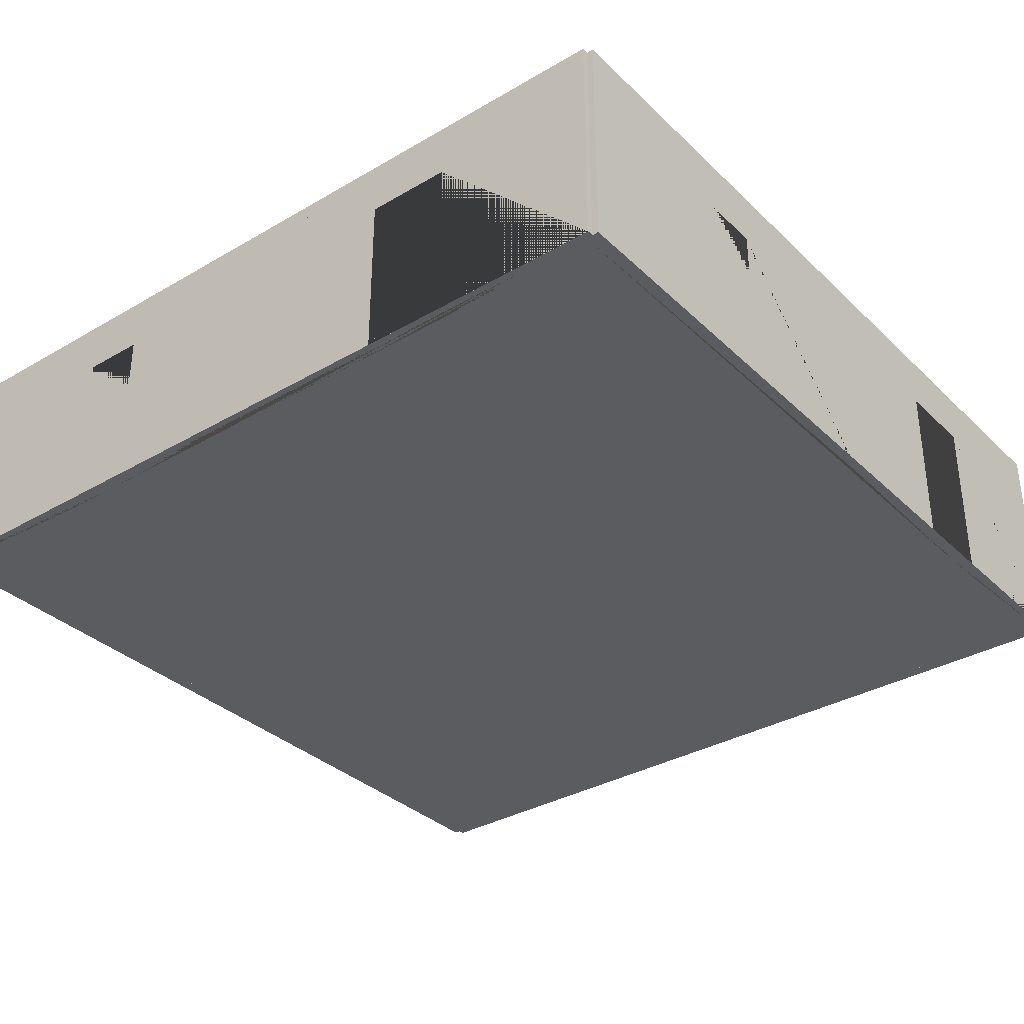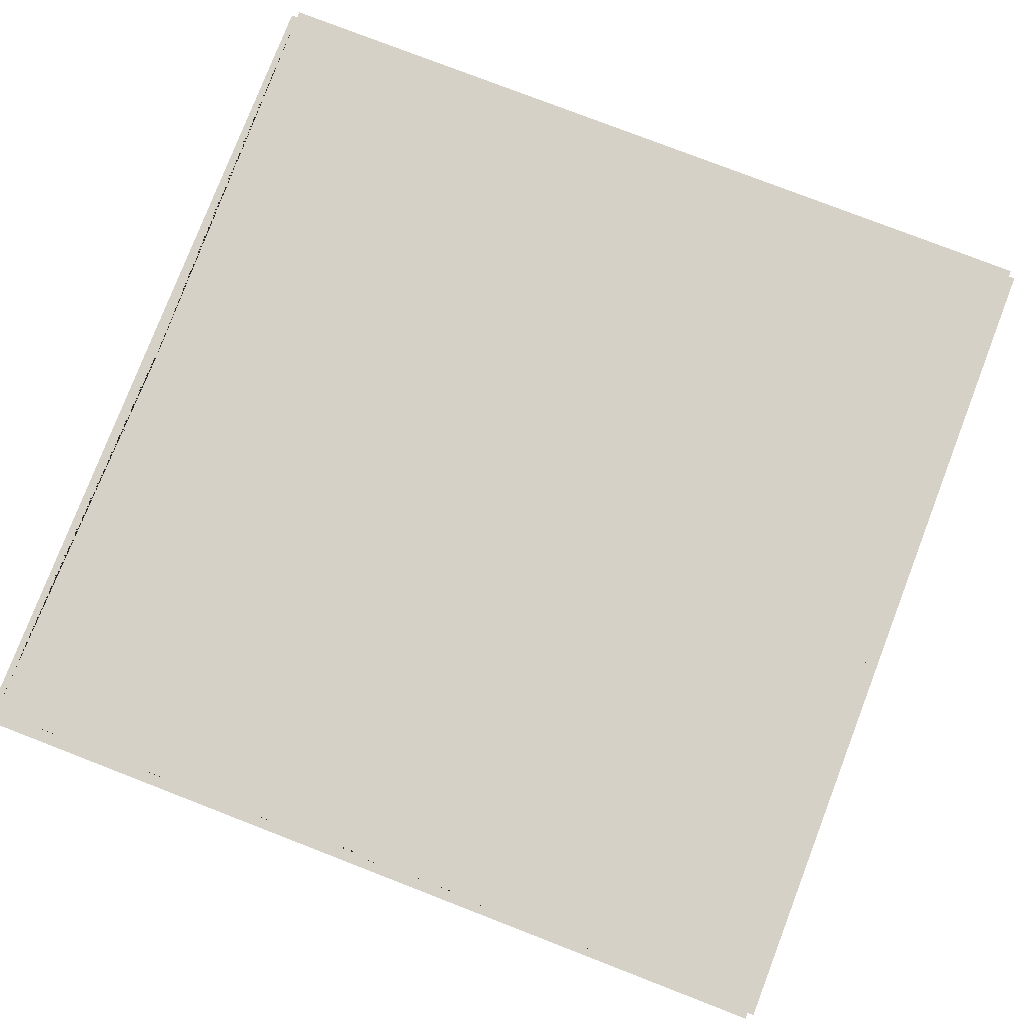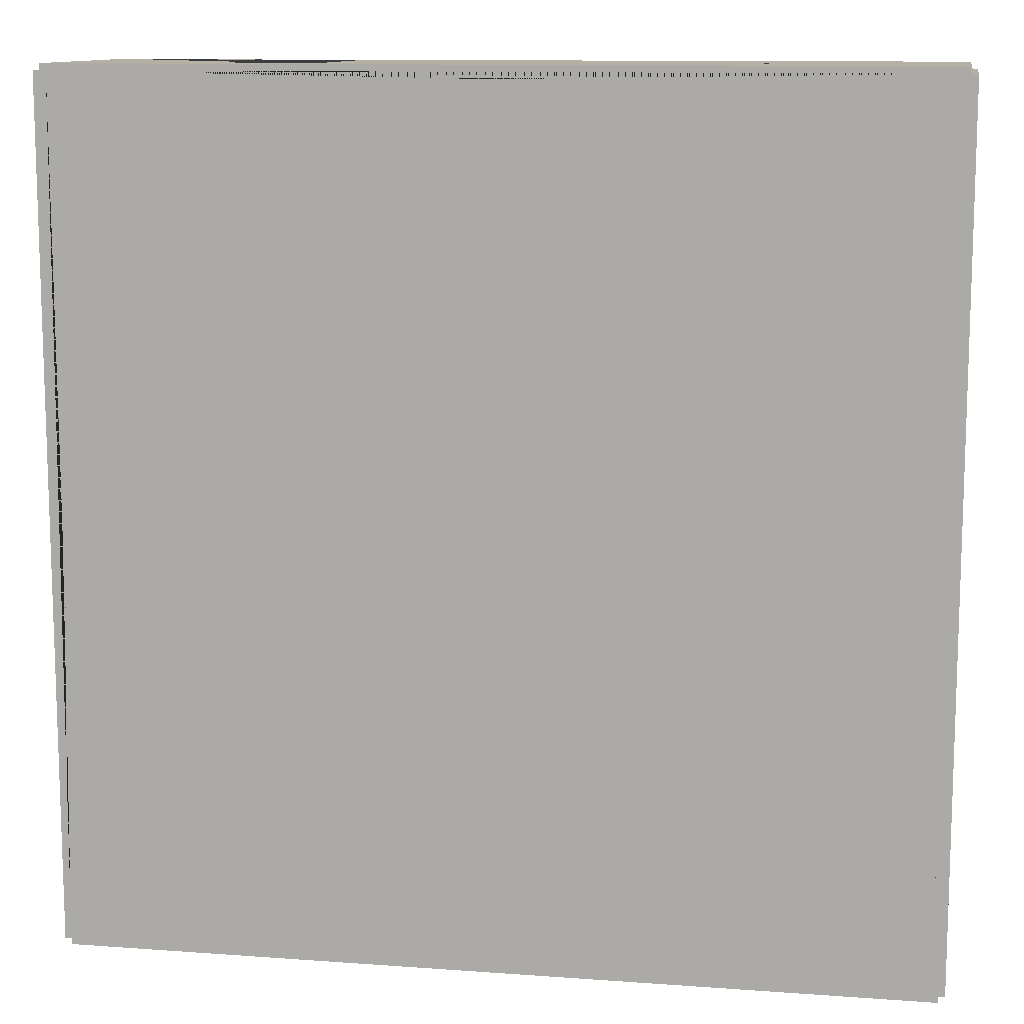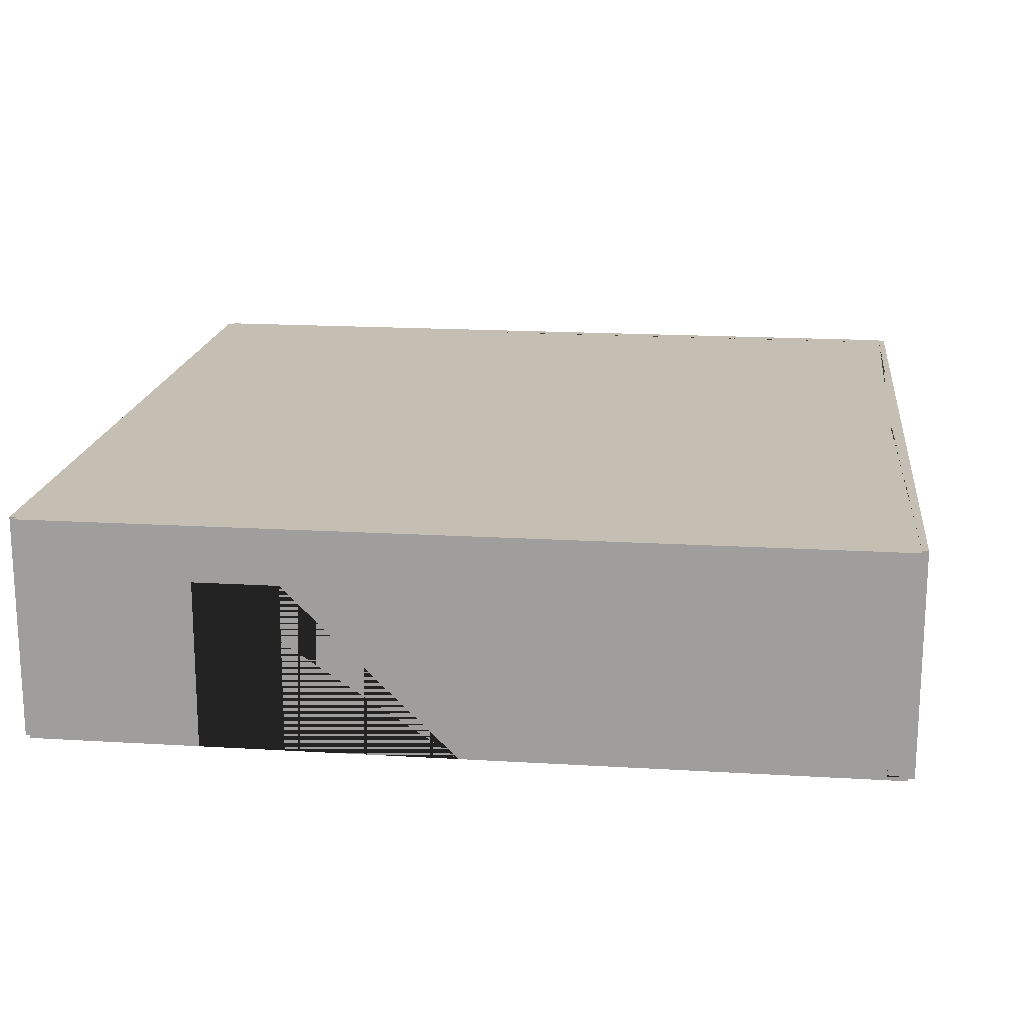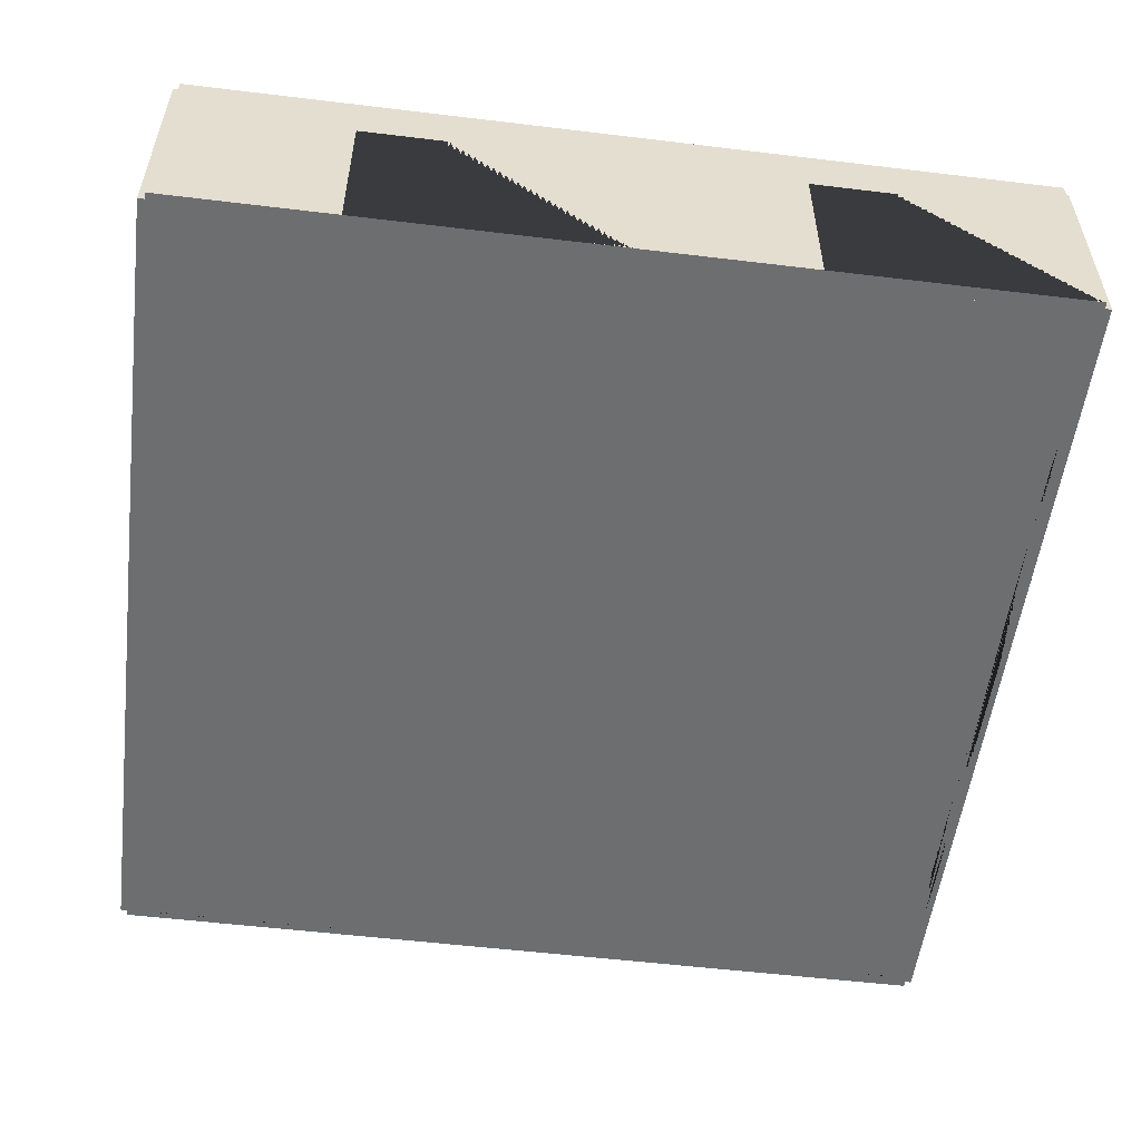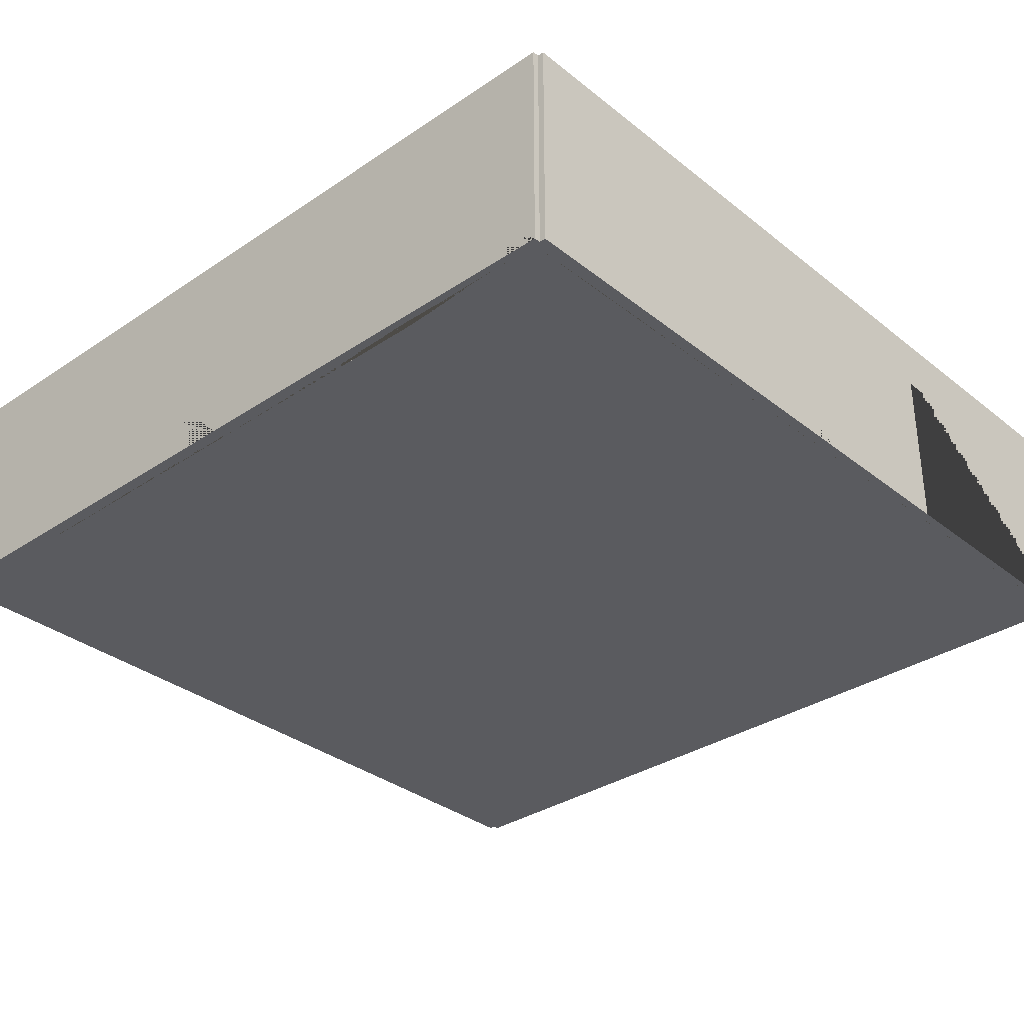
<metadata>
{"format":"obj","ext":"obj","renderer":"f3d","projection":"perspective","resolution":1024,"background":"white","views":[{"elev":-34.1,"azim":38.3,"up":"+Y"},{"elev":78.9,"azim":111.1,"up":"+Y"},{"elev":11.4,"azim":-169.9,"up":"+Z"},{"elev":17.6,"azim":-83.2,"up":"+Y"},{"elev":-54.3,"azim":-97.3,"up":"+Y"},{"elev":-33.2,"azim":42.7,"up":"+Y"}]}
</metadata>
<code>
o Doubles_Room_Open_Doubles
v -829.8 0 -60
v -829.8 5.3 -60
v -830.2 0 -60
v -830.2 5.3 -60
v -829.8 0 -70
v -829.8 5.3 -70
v -830.2 0 -70
v -830.2 5.3 -70
v -830.2 0 -66
v -830.2 0 -64
v -829.8 0 -64
v -829.8 0 -66
v -829.8 3.975 -66
v -829.8 3.975 -64
v -830.2 3.975 -64
v -830.2 3.975 -66
v -840 0 -59.85
v -840 5.3 -59.85
v -840 0 -60.15
v -840 5.3 -60.15
v -830 0 -59.85
v -830 5.3 -59.85
v -830 0 -60.15
v -830 5.3 -60.15
v -834 0 -60.15
v -836 0 -60.15
v -836 0 -59.85
v -834 0 -59.85
v -834 3.975 -59.85
v -836 3.975 -59.85
v -836 3.975 -60.15
v -834 3.975 -60.15
v -850 0 -59.85
v -850 5.3 -59.85
v -850 0 -60.15
v -850 5.3 -60.15
v -840 0 -59.85
v -840 5.3 -59.85
v -840 0 -60.15
v -840 5.3 -60.15
v -844 0 -60.15
v -846 0 -60.15
v -846 0 -59.85
v -844 0 -59.85
v -844 3.975 -59.85
v -846 3.975 -59.85
v -846 3.975 -60.15
v -844 3.975 -60.15
v -849.8 0 -60
v -849.8 5.3 -60
v -850.1 0 -60
v -850.1 5.3 -60
v -849.8 0 -70
v -849.8 5.3 -70
v -850.1 0 -70
v -850.1 5.3 -70
v -850.1 0 -66
v -850.1 0 -64
v -849.8 0 -64
v -849.8 0 -66
v -849.8 3.975 -66
v -849.8 3.975 -64
v -850.1 3.975 -64
v -850.1 3.975 -66
v -849.8 0 -70
v -849.8 5.3 -70
v -850.1 0 -70
v -850.1 5.3 -70
v -849.8 0 -80
v -849.8 5.3 -80
v -850.1 0 -80
v -850.1 5.3 -80
v -850.1 0 -76
v -850.1 0 -74
v -849.8 0 -74
v -849.8 0 -76
v -849.8 3.975 -76
v -849.8 3.975 -74
v -850.1 3.975 -74
v -850.1 3.975 -76
v -829.8 0 -70
v -829.8 5.3 -70
v -830.2 0 -70
v -830.2 5.3 -70
v -829.8 0 -80
v -829.8 5.3 -80
v -830.2 0 -80
v -830.2 5.3 -80
v -830.2 0 -76
v -830.2 0 -74
v -829.8 0 -74
v -829.8 0 -76
v -829.8 3.975 -76
v -829.8 3.975 -74
v -830.2 3.975 -74
v -830.2 3.975 -76
v -840 0 -79.85
v -840 5.3 -79.85
v -840 0 -80.15
v -840 5.3 -80.15
v -830 0 -79.85
v -830 5.3 -79.85
v -830 0 -80.15
v -830 5.3 -80.15
v -834 0 -80.15
v -836 0 -80.15
v -836 0 -79.85
v -834 0 -79.85
v -834 3.975 -79.85
v -836 3.975 -79.85
v -836 3.975 -80.15
v -834 3.975 -80.15
v -850 0 -79.85
v -850 5.3 -79.85
v -850 0 -80.15
v -850 5.3 -80.15
v -840 0 -79.85
v -840 5.3 -79.85
v -840 0 -80.15
v -840 5.3 -80.15
v -844 0 -80.15
v -846 0 -80.15
v -846 0 -79.85
v -844 0 -79.85
v -844 3.975 -79.85
v -846 3.975 -79.85
v -846 3.975 -80.15
v -844 3.975 -80.15
f 3 10 11 1
f 8 4 2 6
f 9 7 5 12
f 10 9 12 11
f 5 6 2 1 11 14 13 12
f 3 4 8 7 9 16 15 10
f 10 15 14 11
f 9 12 13 16
f 7 8 6 5
f 1 2 4 3
f 15 16 13 14
f 19 26 27 17
f 24 20 18 22
f 25 23 21 28
f 26 25 28 27
f 21 22 18 17 27 30 29 28
f 19 20 24 23 25 32 31 26
f 26 31 30 27
f 25 28 29 32
f 23 24 22 21
f 17 18 20 19
f 31 32 29 30
f 35 42 43 33
f 40 36 34 38
f 41 39 37 44
f 42 41 44 43
f 37 38 34 33 43 46 45 44
f 35 36 40 39 41 48 47 42
f 42 47 46 43
f 41 44 45 48
f 39 40 38 37
f 33 34 36 35
f 47 48 45 46
f 51 58 59 49
f 56 52 50 54
f 57 55 53 60
f 58 57 60 59
f 53 54 50 49 59 62 61 60
f 51 52 56 55 57 64 63 58
f 58 63 62 59
f 57 60 61 64
f 55 56 54 53
f 49 50 52 51
f 63 64 61 62
f 67 74 75 65
f 72 68 66 70
f 73 71 69 76
f 74 73 76 75
f 69 70 66 65 75 78 77 76
f 67 68 72 71 73 80 79 74
f 74 79 78 75
f 73 76 77 80
f 71 72 70 69
f 65 66 68 67
f 79 80 77 78
f 83 90 91 81
f 88 84 82 86
f 89 87 85 92
f 90 89 92 91
f 85 86 82 81 91 94 93 92
f 83 84 88 87 89 96 95 90
f 90 95 94 91
f 89 92 93 96
f 87 88 86 85
f 81 82 84 83
f 95 96 93 94
f 99 106 107 97
f 104 100 98 102
f 105 103 101 108
f 106 105 108 107
f 101 102 98 97 107 110 109 108
f 99 100 104 103 105 112 111 106
f 106 111 110 107
f 105 108 109 112
f 103 104 102 101
f 97 98 100 99
f 111 112 109 110
f 115 122 123 113
f 120 116 114 118
f 121 119 117 124
f 122 121 124 123
f 117 118 114 113 123 126 125 124
f 115 116 120 119 121 128 127 122
f 122 127 126 123
f 121 124 125 128
f 119 120 118 117
f 113 114 116 115
f 127 128 125 126
f 4 24 8 84 102 88 98 118 70 114 66 54 36 50 40 20
f 3 23 10 9 7 83 90 89 101 87 108 107 97 117 124 123 69 113 76 75 65 53 60 59 35 49 42 41 39 19 26 25
l 8 20
l 7 19

</code>
